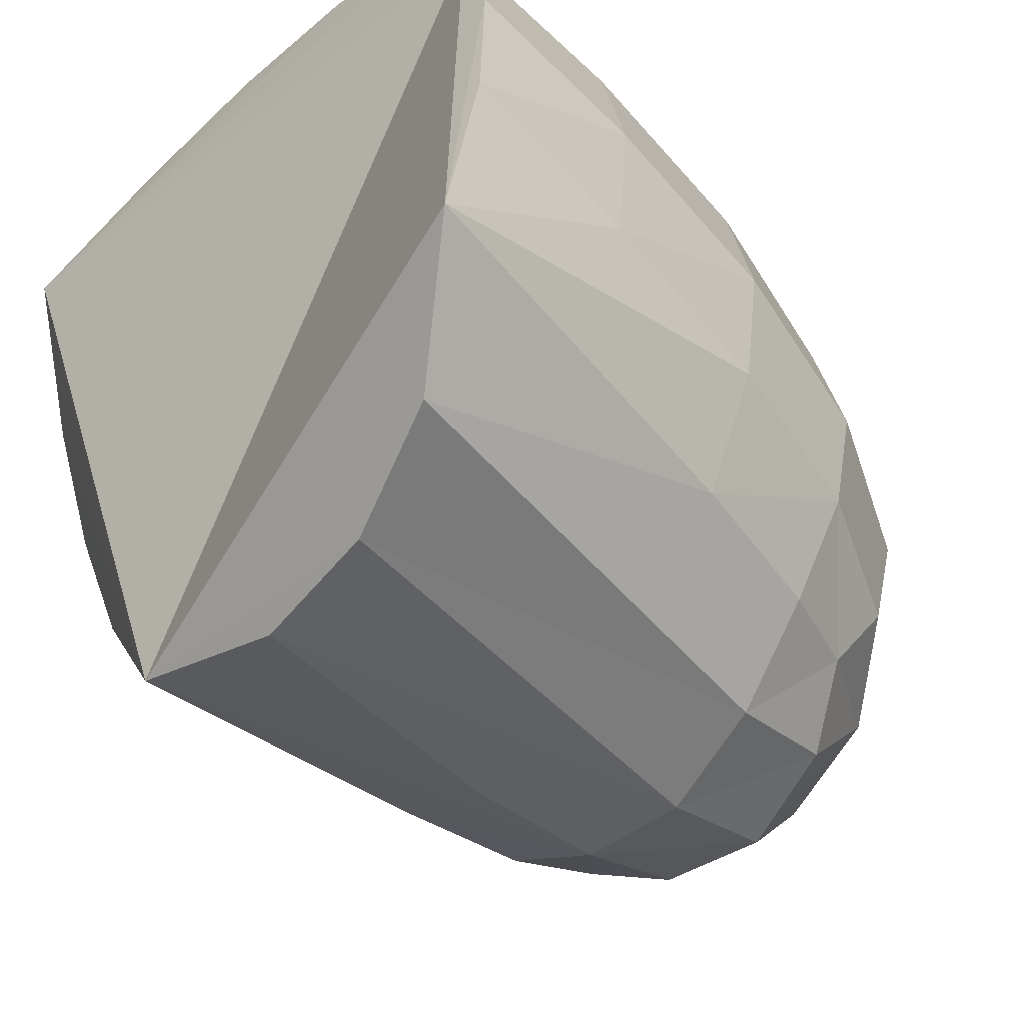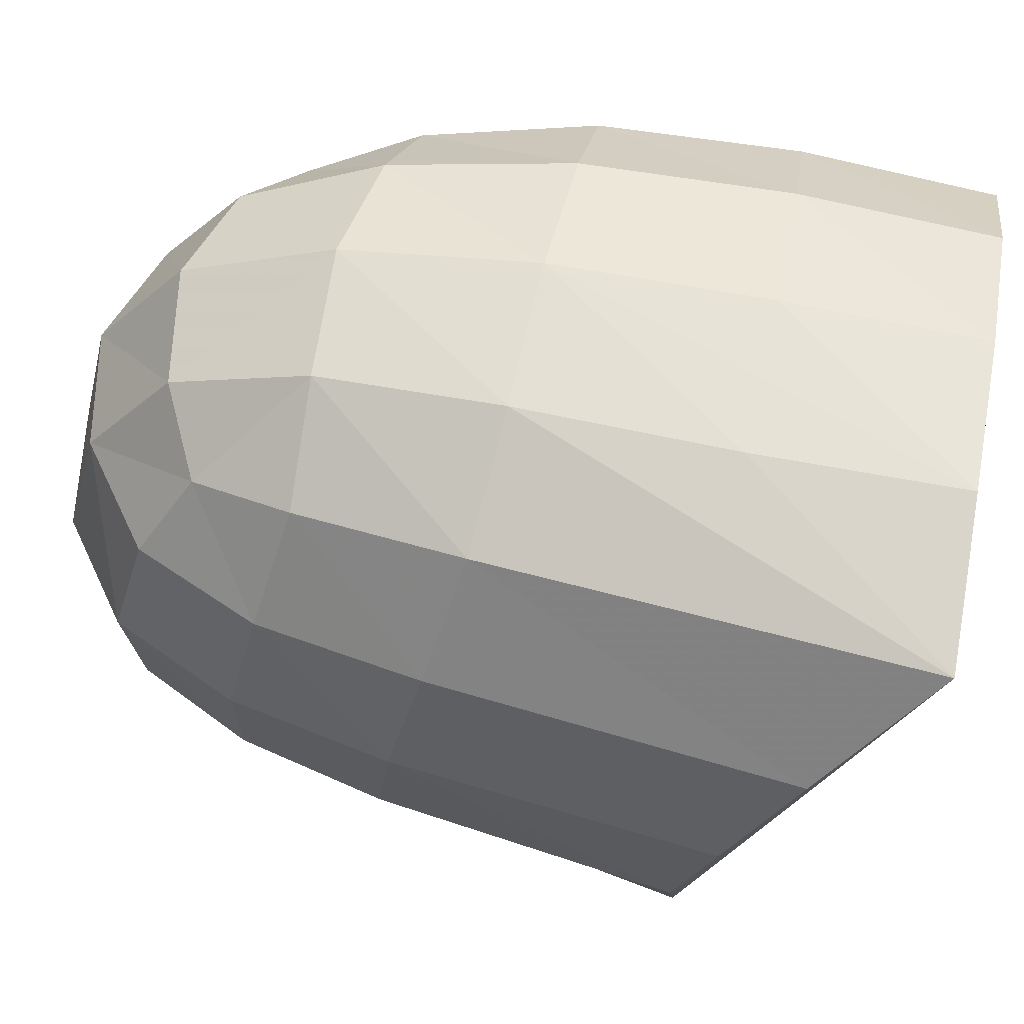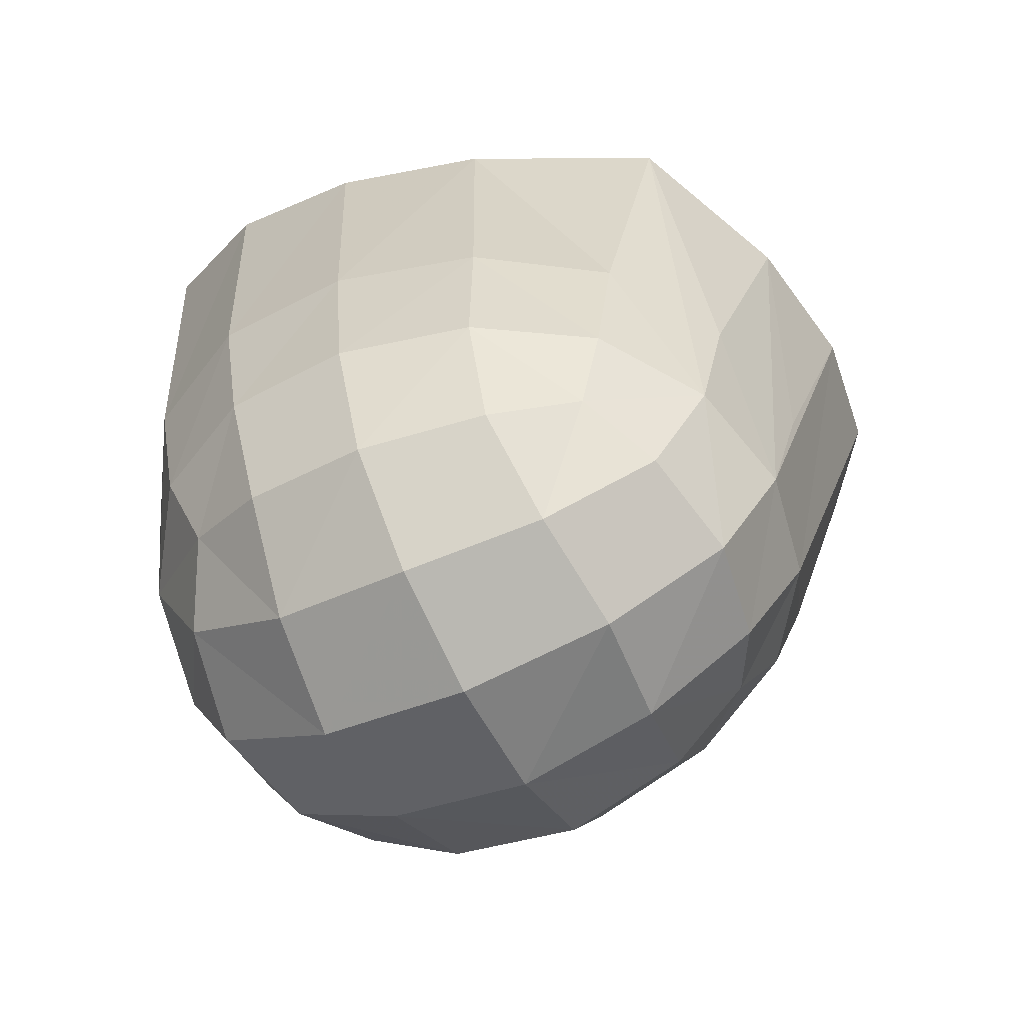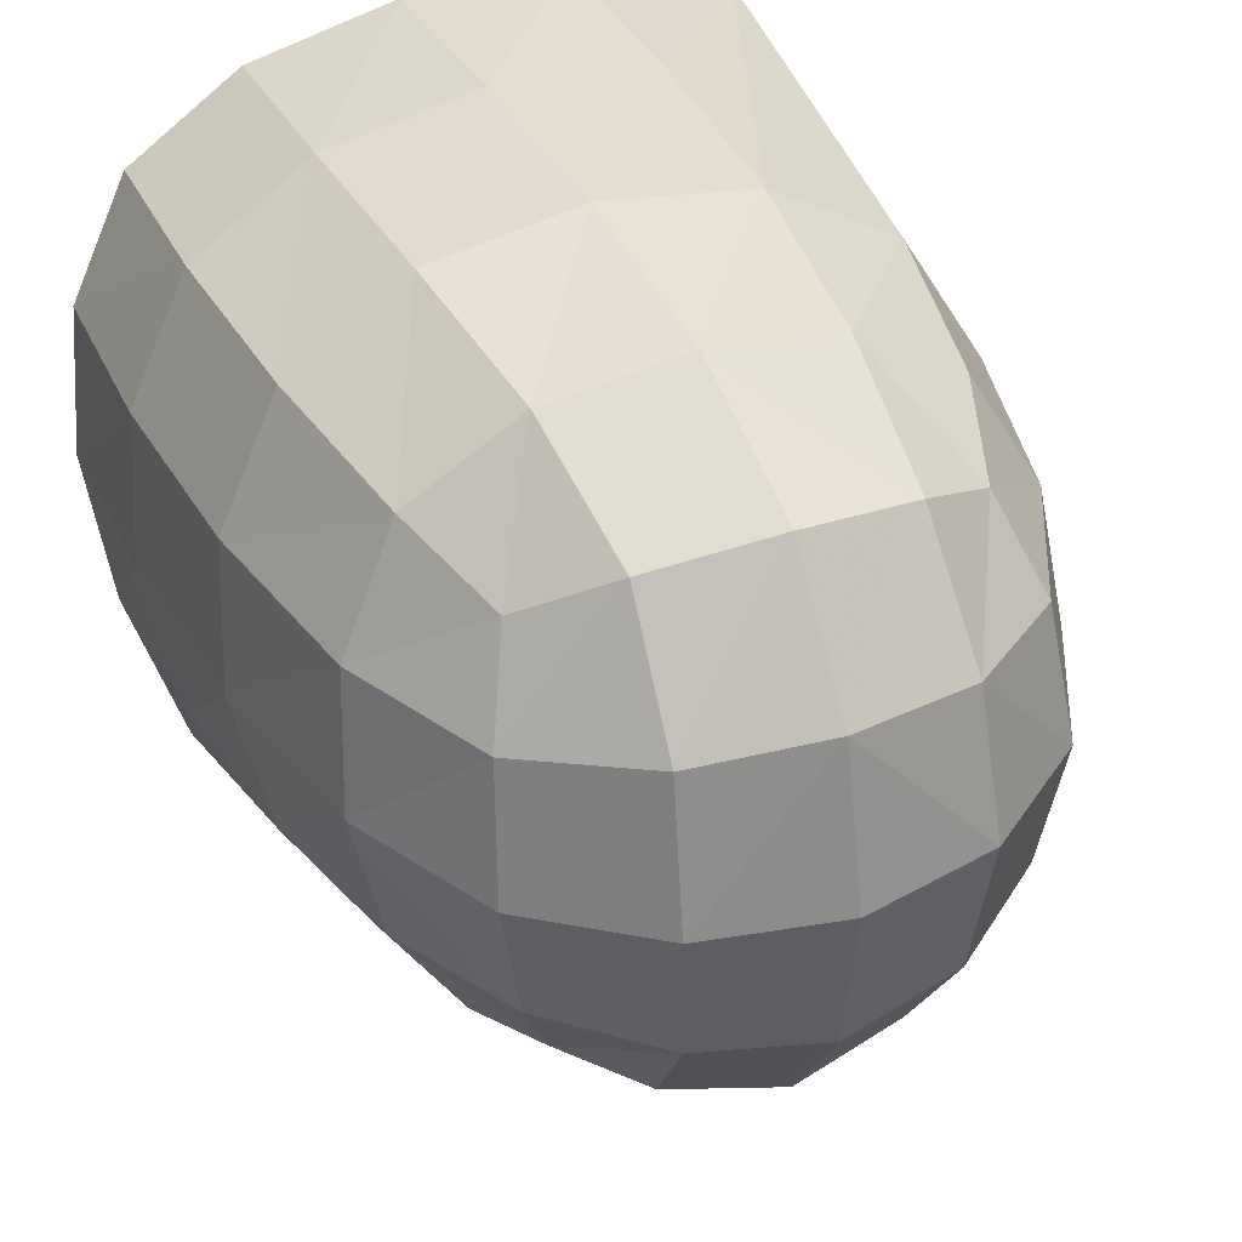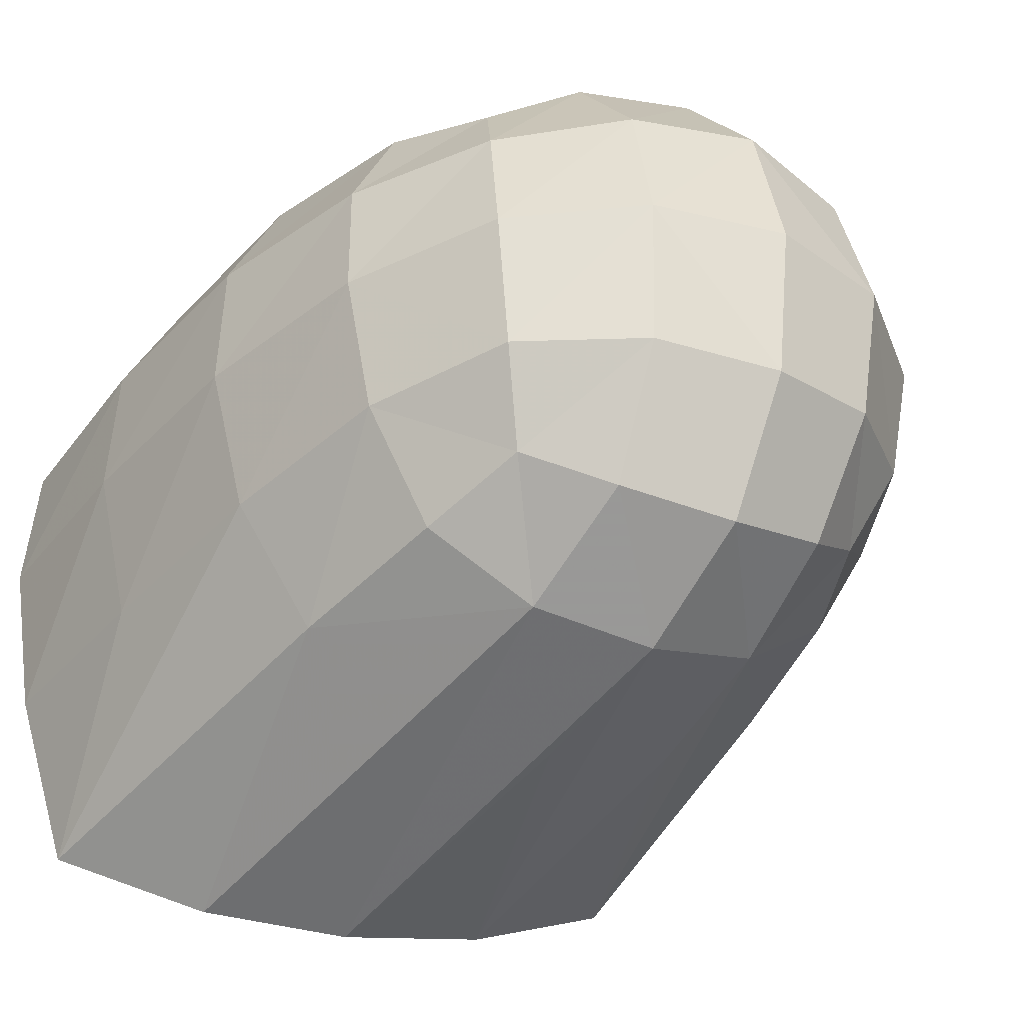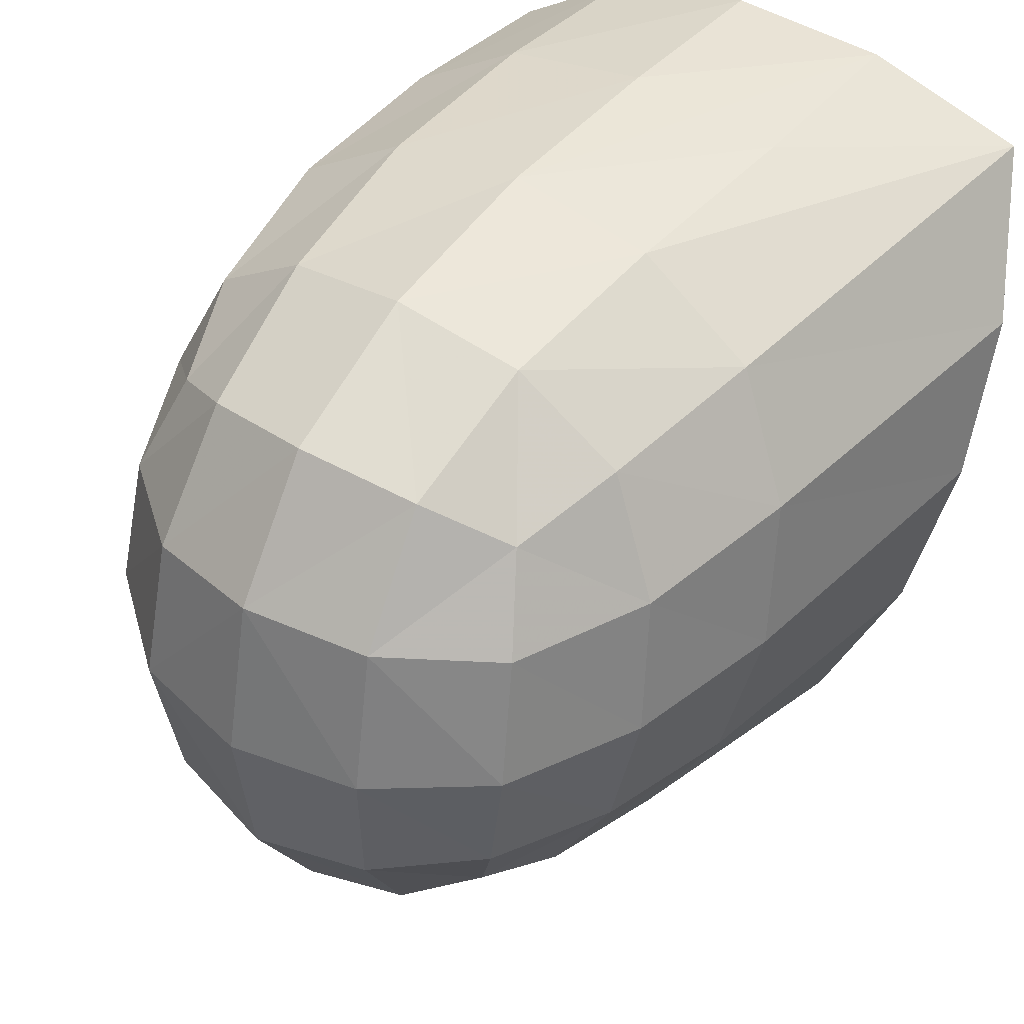
<metadata>
{"format":"obj","ext":"obj","renderer":"f3d","projection":"perspective","resolution":1024,"background":"white","views":[{"elev":-61.2,"azim":-134.8,"up":"+Z"},{"elev":57.0,"azim":102.0,"up":"+Z"},{"elev":-68.8,"azim":114.0,"up":"+Y"},{"elev":38.8,"azim":-22.5,"up":"+Z"},{"elev":-37.2,"azim":-33.8,"up":"+Z"},{"elev":43.2,"azim":36.3,"up":"+Z"}]}
</metadata>
<code>
v -0.2186 -0.3507 0.1951
v -0.164 -0.3589 0.2065
v -0.2698 -0.3314 0.1991
v -0.2118 -0.2706 0.4975
v -0.2689 -0.2722 0.4849
v -0.1497 -0.2693 0.4955
v -0.3433 -0.2851 0.3537
v -0.3368 -0.2795 0.4107
v -0.3359 -0.2907 0.2911
v -0.2486 -0.6004 0.366
v -0.2468 -0.5878 0.4206
v -0.2918 -0.5661 0.3635
v -0.2882 -0.5553 0.4135
v -0.1989 -0.5992 0.4271
v -0.2006 -0.5633 0.474
v -0.2461 -0.5541 0.4646
v -0.1984 -0.6044 0.3097
v -0.2444 -0.5924 0.3115
v -0.1992 -0.5756 0.2617
v -0.2409 -0.5646 0.2668
v -0.2836 -0.5604 0.3139
v -0.1079 -0.5728 0.3721
v -0.1487 -0.6032 0.3708
v -0.1159 -0.5694 0.3232
v -0.153 -0.5964 0.3165
v -0.158 -0.5706 0.2721
v -0.1557 -0.5559 0.4672
v -0.1518 -0.5898 0.4243
v -0.113 -0.5601 0.4201
v -0.2946 -0.4475 0.2539
v -0.3228 -0.4418 0.3013
v -0.3312 -0.3649 0.295
v -0.3425 -0.3593 0.3565
v -0.3197 -0.5093 0.3616
v -0.3083 -0.5086 0.3091
v -0.2828 -0.5084 0.2661
v -0.3079 -0.4285 0.4657
v -0.3313 -0.4325 0.4174
v -0.2942 -0.4949 0.4596
v -0.3156 -0.5016 0.4146
v -0.3375 -0.3543 0.4152
v -0.3135 -0.3505 0.463
v -0.07747 -0.4461 0.4265
v -0.1027 -0.4345 0.4714
v -0.06347 -0.3076 0.427
v -0.05936 -0.334 0.3711
v -0.08404 -0.522 0.3722
v -0.08991 -0.5104 0.4224
v -0.1128 -0.5 0.4641
v -0.1109 -0.471 0.2667
v -0.08327 -0.467 0.3152
v -0.1191 -0.5236 0.2771
v -0.09435 -0.5241 0.3212
v -0.06996 -0.3501 0.3104
v -0.1533 -0.4715 0.2355
v -0.2003 -0.5272 0.2356
v -0.1564 -0.5269 0.248
v -0.2447 -0.5179 0.2416
v -0.1478 -0.3481 0.4974
v -0.2094 -0.3477 0.5034
v -0.1495 -0.4303 0.4979
v -0.2629 -0.4282 0.4952
v -0.2677 -0.3483 0.4922
v -0.2034 -0.504 0.4982
v -0.2536 -0.4988 0.4878
v -0.1536 -0.5011 0.4898
v -0.1015 -0.3513 0.2383
v -0.3161 -0.2953 0.2243
v -0.3131 -0.2749 0.4563
v -0.08768 -0.2671 0.4767
v -0.2776 -0.5365 0.4476
v -0.1982 -0.6127 0.3686
v -0.2702 -0.5461 0.2806
v -0.1298 -0.5563 0.2894
v -0.1257 -0.5403 0.4521
v -0.3356 -0.4379 0.3594
v -0.07168 -0.4589 0.3716
v -0.203 -0.4674 0.2223
v -0.2067 -0.4295 0.5059
f 10 11 12
f 13 12 11
f 14 15 11
f 16 11 15
f 17 18 19
f 20 19 18
f 23 22 28
f 29 28 22
f 7 9 33
f 32 33 9
f 12 34 21
f 35 21 34
f 31 30 35
f 36 35 30
f 33 41 7
f 8 7 41
f 38 37 41
f 42 41 37
f 44 49 43
f 48 43 49
f 47 22 53
f 24 53 22
f 56 57 19
f 26 19 57
f 4 60 6
f 60 4 63
f 5 63 4
f 61 66 44
f 49 44 66
f 11 16 13
f 71 13 16
f 72 14 10
f 11 10 14
f 72 10 17
f 18 17 10
f 72 23 14
f 28 14 23
f 33 32 76
f 31 76 32
f 76 31 34
f 35 34 31
f 41 42 8
f 69 8 42
f 76 38 33
f 41 33 38
f 77 47 51
f 53 51 47
f 57 56 55
f 61 59 79
f 63 5 42
f 69 42 5
f 63 62 60
f 79 60 62
f 52 51 53
f 79 64 61
f 66 61 64
f 59 6 79
f 6 60 79
f 39 62 37
f 44 70 61
f 70 59 61
f 70 6 59
f 70 4 6
f 27 14 28
f 50 54 51
f 20 56 19
f 25 72 17
f 30 68 3
f 45 67 70
f 25 74 24
f 8 69 70
f 69 5 70
f 5 4 70
f 73 58 20
f 27 64 15
f 58 1 56
f 10 21 18
f 71 65 39
f 8 67 68
f 75 28 29
f 46 67 45
f 2 1 67
f 1 68 67
f 46 54 67
f 17 26 25
f 50 57 67
f 57 55 67
f 55 2 67
f 9 7 68
f 7 8 68
f 1 3 68
f 31 32 68
f 32 9 68
f 18 73 20
f 24 23 25
f 65 79 62
f 75 66 27
f 54 77 51
f 77 48 47
f 55 56 2
f 56 78 2
f 78 1 2
f 78 56 1
f 45 44 43
f 37 63 42
f 52 57 50
f 74 53 24
f 58 30 3
f 58 36 30
f 39 38 40
f 40 76 34
f 13 34 12
f 35 73 21
f 47 29 22
f 16 64 65
f 48 75 29
f 46 43 77
f 71 40 13
f 74 57 52
f 52 50 51
f 39 65 62
f 27 15 14
f 50 67 54
f 20 58 56
f 25 23 72
f 30 31 68
f 25 26 74
f 73 36 58
f 27 66 64
f 58 3 1
f 10 12 21
f 71 16 65
f 8 70 67
f 75 27 28
f 17 19 26
f 18 21 73
f 24 22 23
f 65 64 79
f 75 49 66
f 54 46 77
f 77 43 48
f 45 70 44
f 37 62 63
f 74 52 53
f 39 37 38
f 40 38 76
f 13 40 34
f 35 36 73
f 47 48 29
f 16 15 64
f 48 49 75
f 46 45 43
f 71 39 40
f 74 26 57

</code>
